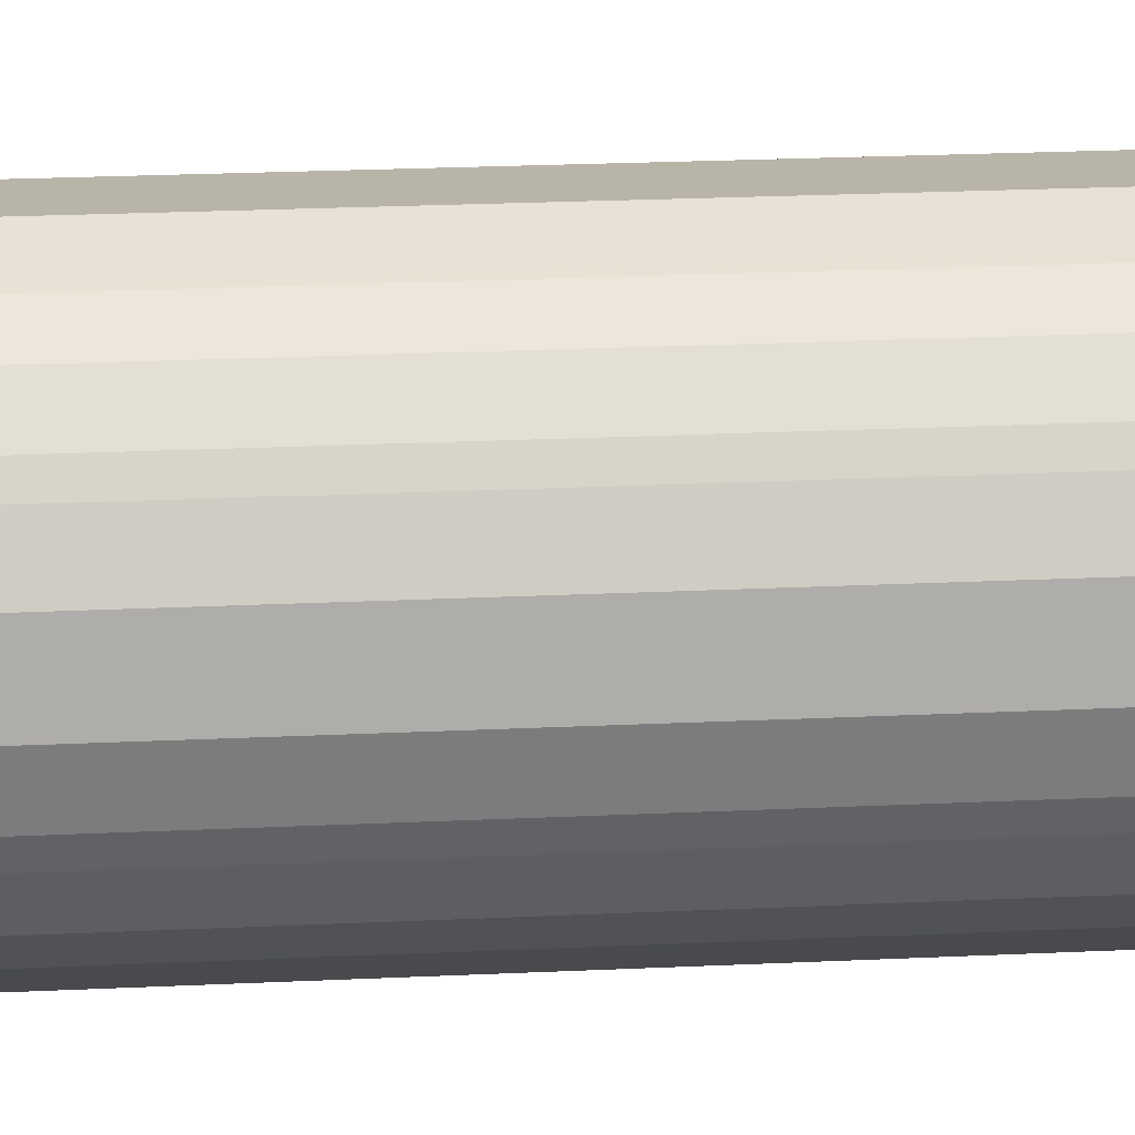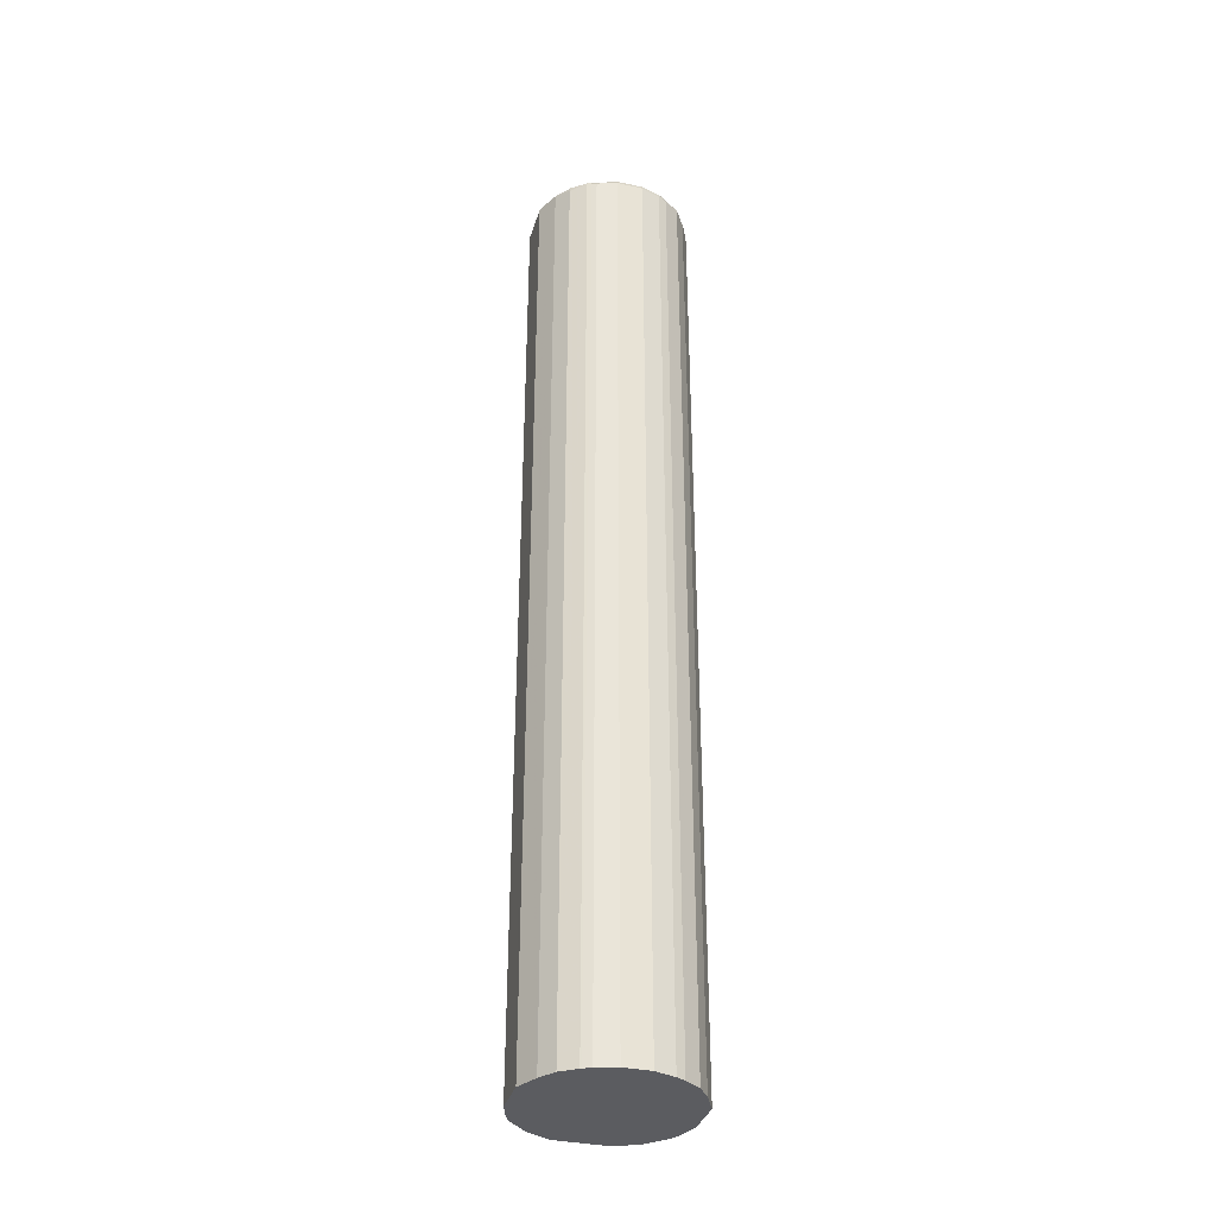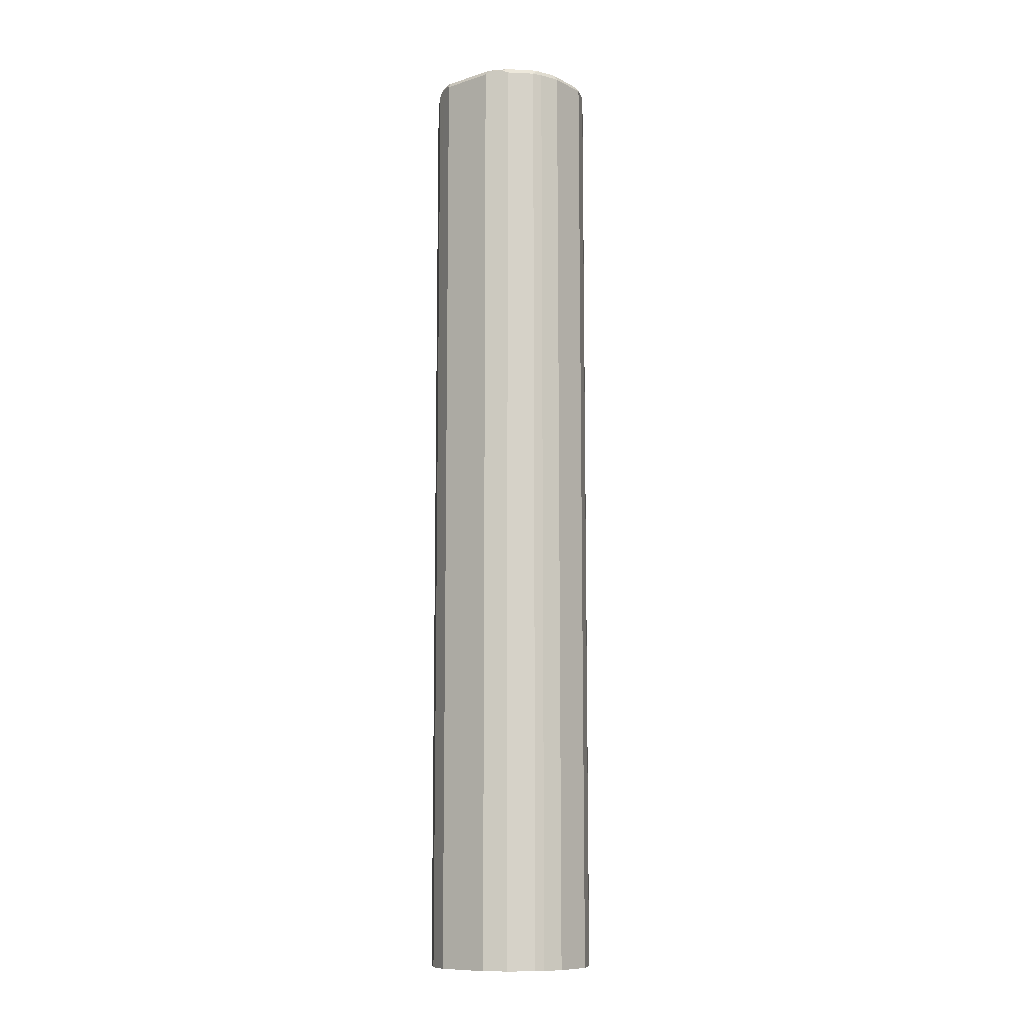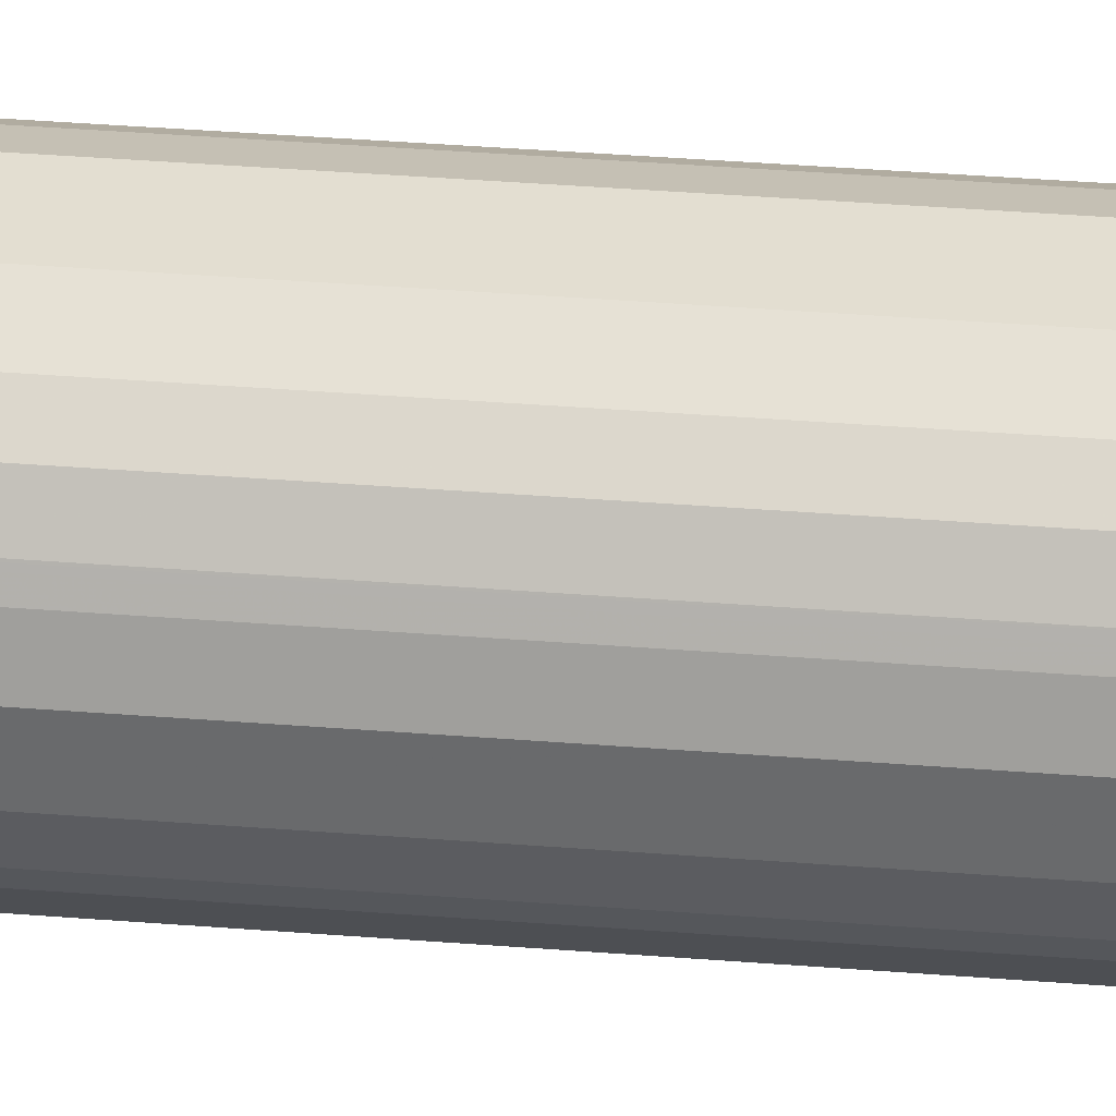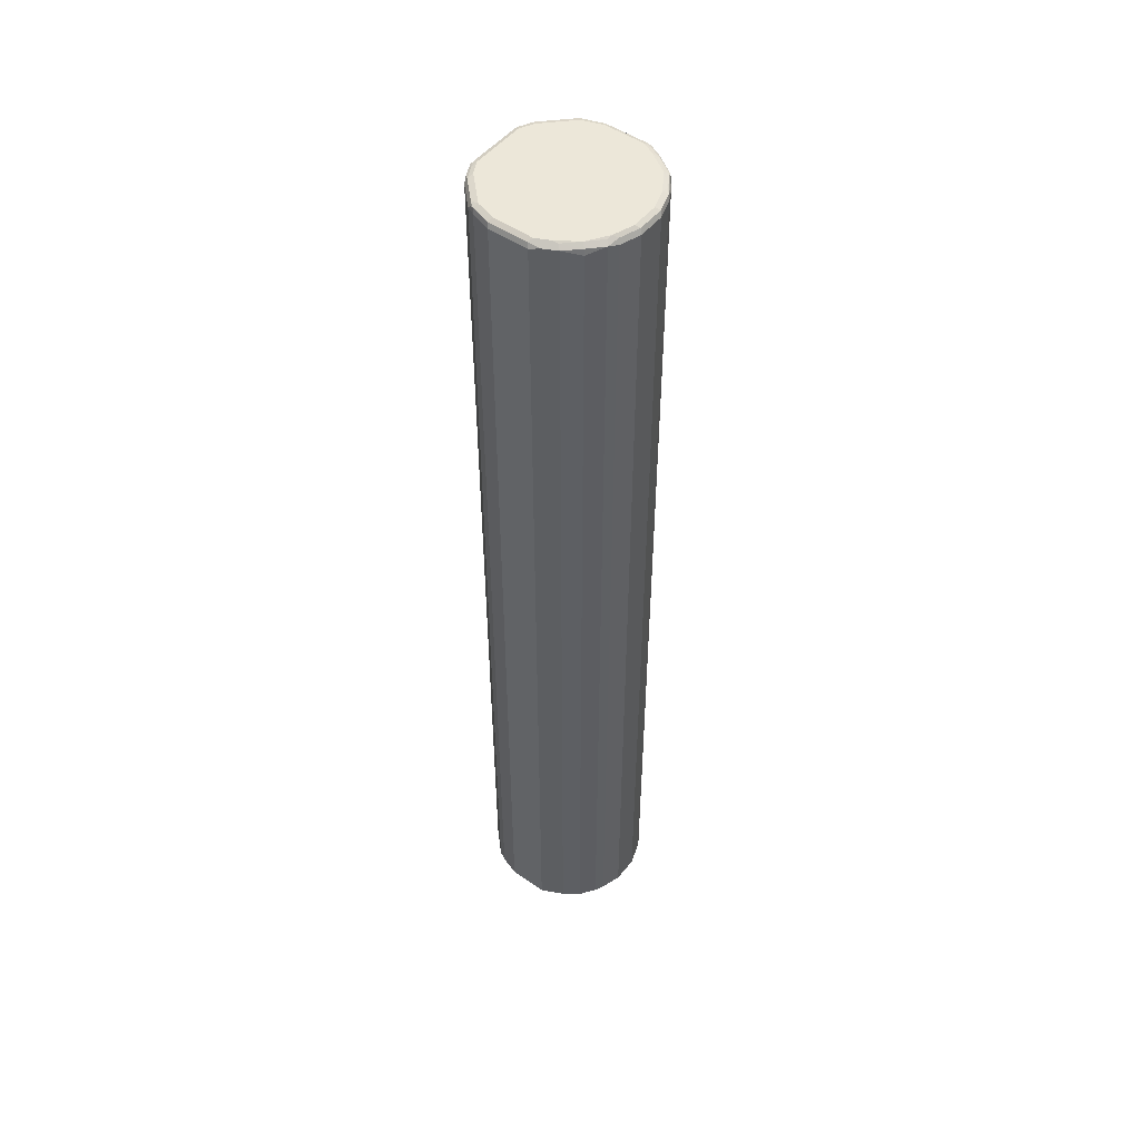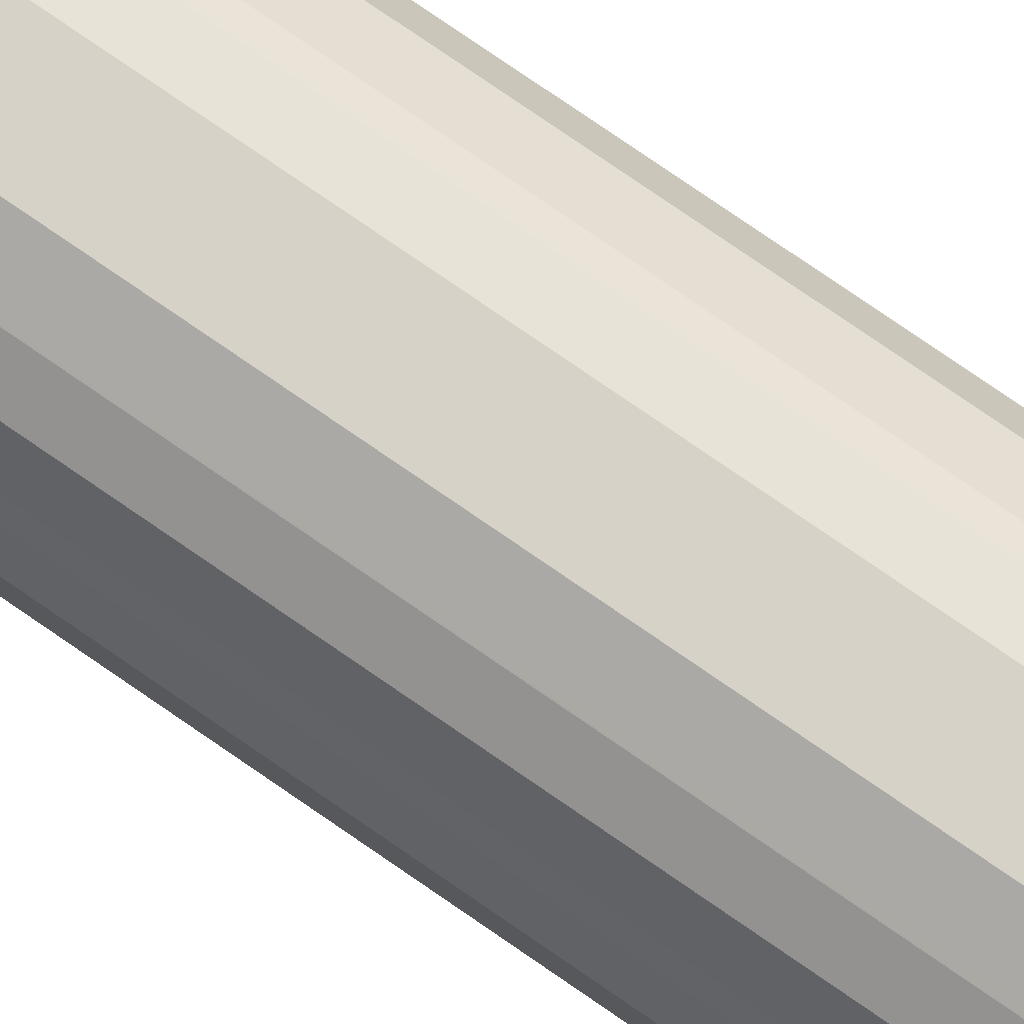
<metadata>
{"format":"obj","ext":"obj","renderer":"f3d","projection":"perspective","resolution":1024,"background":"white","views":[{"elev":13.1,"azim":-98.0,"up":"+Y"},{"elev":-35.2,"azim":-106.2,"up":"+Z"},{"elev":-10.6,"azim":128.6,"up":"+Z"},{"elev":36.3,"azim":-84.0,"up":"+Y"},{"elev":50.0,"azim":-142.8,"up":"+Z"},{"elev":77.4,"azim":-55.4,"up":"+Y"}]}
</metadata>
<code>
v 0.0167 -0.03339 -0.4413
v 0.008343 -0.0501 -0.4413
v 0.0167 0.03339 -0.4413
v 0.0167 -0.03339 0.7598
v 0.002772 -0.06122 -0.4413
v 0.008343 -0.0501 0.7598
v 0.008343 0.0501 -0.4413
v 0.0167 0.03339 0.7598
v 0.01391 -0.03339 0.7653
v 0.01252 -0.03756 0.766
v 0.01391 -0.03896 0.7625
v -0.02228 -0.08627 -0.4413
v 0.002772 -0.06122 0.7569
v 0.005558 -0.05565 0.7625
v 0.002772 0.06122 -0.4413
v 0.008343 0.0501 0.7598
v 0.0146 0.03756 0.7639
v 0.01391 0.03339 0.7653
v 0.008343 -0.03339 0.7682
v -1.308e-05 -0.0501 0.7682
v 0.004165 -0.05426 0.766
v -0.0334 -0.09184 -0.4413
v -0.02228 -0.08627 0.7569
v -0.01113 -0.07236 0.7625
v -0.02228 0.08627 -0.4413
v 0.002772 0.06122 0.7598
v 0.006244 0.05426 0.7639
v 0.009383 0.04174 0.766
v 0.008343 0.03339 0.7682
v -0.01253 -0.07097 0.766
v -0.0334 -0.08348 0.7682
v -0.05845 -0.1002 -0.4413
v -0.0334 -0.09184 0.7598
v -0.02785 -0.08905 0.7625
v -0.02865 0.08947 -0.4413
v -0.02228 0.08627 0.7598
v -0.00731 0.06679 0.766
v 0.001027 0.05843 0.766
v -1.308e-05 0.0501 0.7682
v -0.02924 -0.08766 0.766
v -0.05845 -0.09184 0.7682
v -0.1085 -0.1002 -0.4413
v -0.05845 -0.1002 0.7598
v -0.0529 -0.09741 0.7625
v -0.0334 0.09184 -0.4413
v -0.0334 0.09184 0.7598
v -0.03063 0.08905 0.7653
v -0.02714 0.08766 0.7639
v -0.02402 0.08348 0.766
v -0.01567 0.07515 0.766
v -0.0334 0.08348 0.7682
v -0.05429 -0.09602 0.766
v -0.1085 -0.09184 0.7682
v -0.1308 -0.08905 -0.4413
v -0.1085 -0.1002 0.7598
v -0.05845 -0.09741 0.7653
v -0.05845 0.1002 -0.4413
v -0.05845 0.1002 0.7598
v -0.05568 0.09741 0.7653
v -0.05845 0.09184 0.7682
v -0.1252 -0.08348 0.7682
v -0.1169 -0.09288 0.766
v -0.1085 -0.09741 0.7653
v -0.1364 -0.08627 -0.4413
v -0.1308 -0.08905 0.7598
v -0.1127 -0.0981 0.7639
v -0.1085 0.1002 -0.4413
v -0.1085 0.1002 0.7598
v -0.1058 0.09741 0.7653
v -0.1085 0.09184 0.7682
v -0.1503 -0.06679 0.7682
v -0.1336 -0.08452 0.766
v -0.1559 -0.07236 -0.4413
v -0.1364 -0.08627 0.7598
v -0.1294 -0.08974 0.7639
v -0.1348 0.08705 -0.4413
v -0.1197 0.09462 0.7625
v -0.1294 0.08766 0.7639
v -0.1322 0.08209 0.7667
v -0.1252 0.08348 0.7682
v -0.167 -0.04174 0.7682
v -0.167 -0.05114 0.766
v -0.1559 -0.06958 0.7653
v -0.1545 -0.07305 0.7639
v -0.1698 -0.05286 -0.4413
v -0.1559 -0.07236 0.7598
v -0.1364 0.08627 -0.4413
v -0.1364 0.08627 0.7625
v -0.1308 0.08905 0.7569
v -0.1252 0.09184 0.7598
v -0.1503 0.06679 0.7682
v -0.1545 0.07097 0.7639
v -0.1753 -0.01669 0.7682
v -0.1725 -0.04453 0.7653
v -0.1712 -0.048 0.7639
v -0.1698 -0.05286 0.7598
v -0.1702 -0.05206 -0.4413
v -0.1559 0.07236 -0.4413
v -0.1559 0.07236 0.7569
v -0.167 0.04174 0.7682
v -0.1656 0.0487 0.7667
v -0.1698 0.05286 0.7625
v -0.1753 0.01669 0.7682
v -0.1809 -0.01948 0.7653
v -0.1753 -0.04174 0.7598
v -0.1725 -0.04731 0.7598
v -0.1753 -0.04174 -0.4413
v -0.1698 0.05286 -0.4413
v -0.1725 0.03896 0.7653
v -0.1712 0.04592 0.7639
v -0.1725 0.04731 0.7569
v -0.1753 0.04174 0.7598
v -0.1705 0.05131 -0.4413
v -0.1809 0.01391 0.7653
v -0.1837 -0.01669 0.7598
v -0.1837 -0.01669 -0.4413
v -0.1837 0.01669 0.7598
v -0.1753 0.04174 -0.4413
v -0.1837 0.01669 -0.4413
f 1 2 5
f 59 70 60
f 61 71 72
f 62 72 75
f 62 75 66
f 62 66 63
f 64 74 86
f 64 86 73
f 65 75 74
f 67 76 89
f 67 89 90
f 67 90 77
f 67 77 68
f 68 77 69
f 69 77 78
f 69 78 79
f 69 79 80
f 69 80 70
f 71 81 82
f 71 82 83
f 71 83 72
f 72 83 84
f 72 84 75
f 73 86 96
f 73 96 85
f 74 75 84
f 59 69 70
f 58 69 59
f 58 68 69
f 57 68 58
f 41 63 56
f 41 56 52
f 42 55 65
f 42 65 54
f 43 44 52
f 43 52 56
f 43 56 63
f 43 63 55
f 45 57 58
f 45 58 46
f 46 58 59
f 46 59 47
f 74 84 86
f 47 59 60
f 47 51 49
f 47 49 48
f 49 51 50
f 53 61 72
f 53 72 62
f 53 62 63
f 54 65 74
f 54 74 64
f 55 63 66
f 55 66 75
f 55 75 65
f 57 67 68
f 47 60 51
f 41 53 63
f 76 87 88
f 77 90 88
f 97 106 105
f 97 105 107
f 98 108 102
f 98 102 99
f 100 101 110
f 100 110 109
f 100 109 114
f 100 114 103
f 101 102 110
f 102 111 112
f 102 112 110
f 102 108 113
f 102 113 111
f 104 114 117
f 104 117 115
f 105 115 116
f 105 116 107
f 109 110 112
f 109 112 117
f 109 117 114
f 111 113 118
f 111 118 112
f 112 118 119
f 112 119 117
f 115 117 119
f 96 106 97
f 94 96 95
f 94 106 96
f 94 105 106
f 77 88 78
f 78 88 79
f 79 91 80
f 79 88 92
f 79 92 91
f 81 93 104
f 81 104 94
f 81 94 82
f 82 94 83
f 83 94 95
f 83 95 84
f 84 95 96
f 76 88 89
f 84 96 86
f 87 98 99
f 87 99 88
f 88 99 92
f 88 90 89
f 91 92 101
f 91 101 100
f 92 99 102
f 92 102 101
f 93 103 114
f 93 114 104
f 94 104 115
f 94 115 105
f 85 96 97
f 37 39 38
f 115 119 116
f 37 50 51
f 1 6 2
f 2 6 13
f 2 13 5
f 3 7 16
f 3 16 8
f 4 8 18
f 4 18 9
f 4 9 10
f 4 10 11
f 5 13 23
f 5 23 12
f 6 11 14
f 6 14 13
f 7 15 26
f 7 26 16
f 8 16 17
f 8 17 18
f 9 18 29
f 9 29 19
f 9 19 10
f 10 19 20
f 10 20 21
f 10 21 14
f 10 14 11
f 12 23 33
f 1 4 11
f 1 8 4
f 1 3 8
f 1 7 3
f 37 51 39
f 1 5 12
f 1 12 22
f 1 22 32
f 1 32 42
f 1 42 54
f 1 54 64
f 1 64 73
f 1 73 85
f 1 85 97
f 1 97 107
f 1 107 116
f 12 33 22
f 1 116 119
f 1 118 113
f 1 113 108
f 1 108 98
f 1 98 87
f 1 87 76
f 1 76 67
f 1 67 57
f 1 57 45
f 1 45 35
f 1 35 25
f 1 25 15
f 1 15 7
f 1 119 118
f 13 14 24
f 1 11 6
f 14 21 30
f 23 24 34
f 23 34 33
f 24 30 40
f 24 40 34
f 25 35 36
f 26 36 50
f 26 50 37
f 26 37 38
f 26 38 27
f 28 38 39
f 30 31 40
f 31 41 52
f 31 52 40
f 32 43 55
f 32 55 42
f 33 34 44
f 33 44 43
f 34 40 52
f 34 52 44
f 35 45 46
f 35 46 36
f 36 46 47
f 36 47 48
f 36 48 49
f 13 24 23
f 22 43 32
f 22 33 43
f 28 39 29
f 20 30 21
f 14 30 24
f 20 31 30
f 15 36 26
f 16 26 27
f 16 27 17
f 17 27 38
f 17 38 28
f 17 28 18
f 18 28 29
f 19 29 39
f 19 39 51
f 19 51 60
f 19 60 70
f 15 25 36
f 19 80 91
f 19 70 80
f 19 31 20
f 19 41 31
f 19 53 41
f 19 61 53
f 19 71 61
f 36 49 50
f 19 93 81
f 19 103 93
f 19 100 103
f 19 91 100
f 19 81 71

</code>
